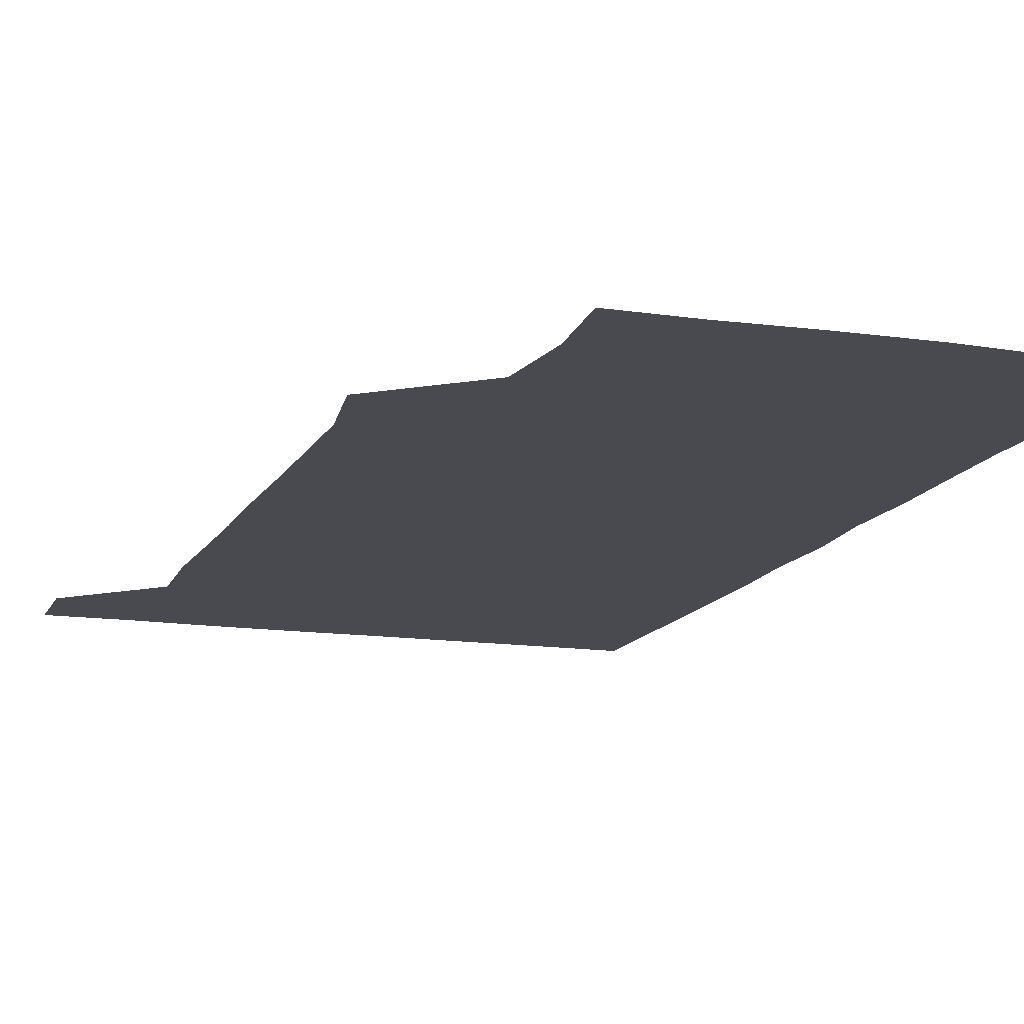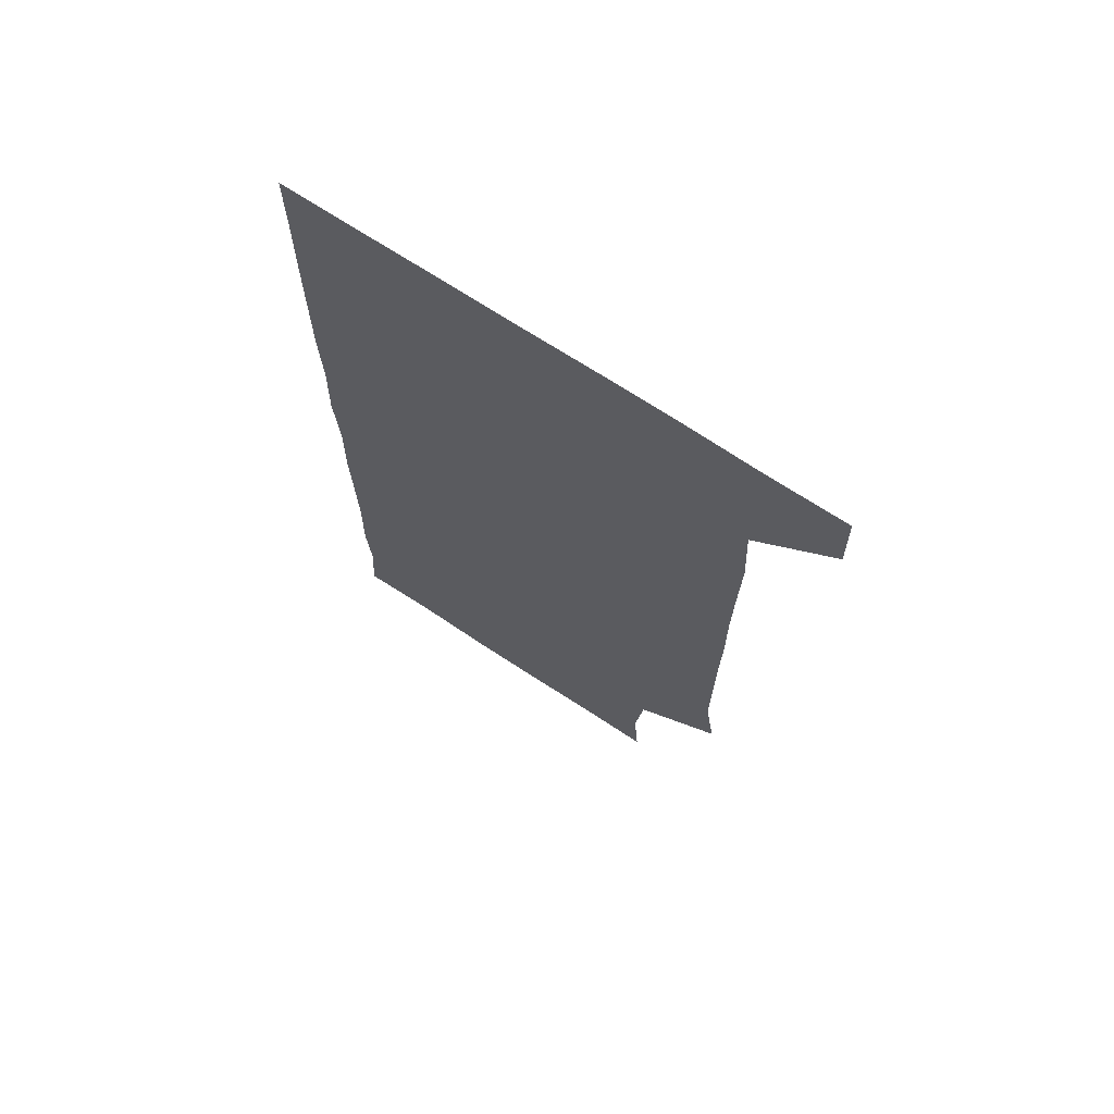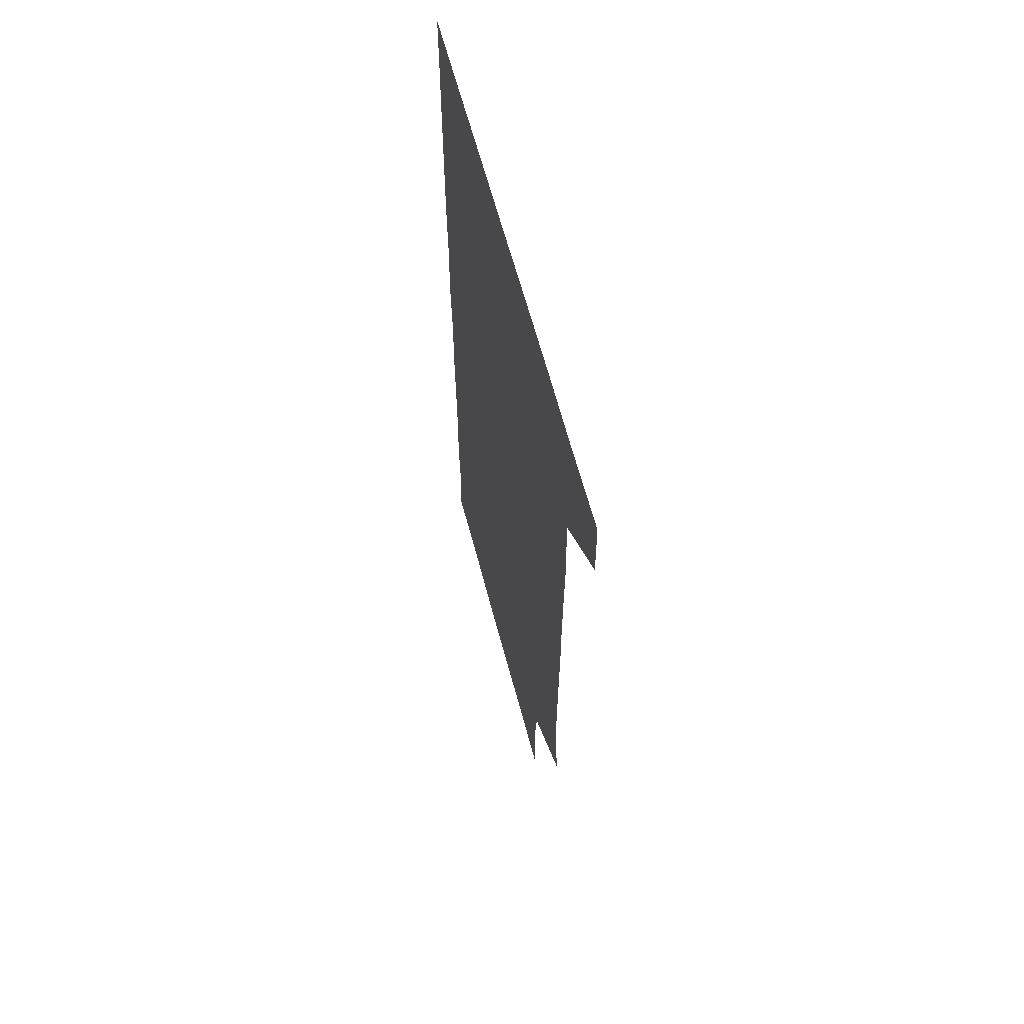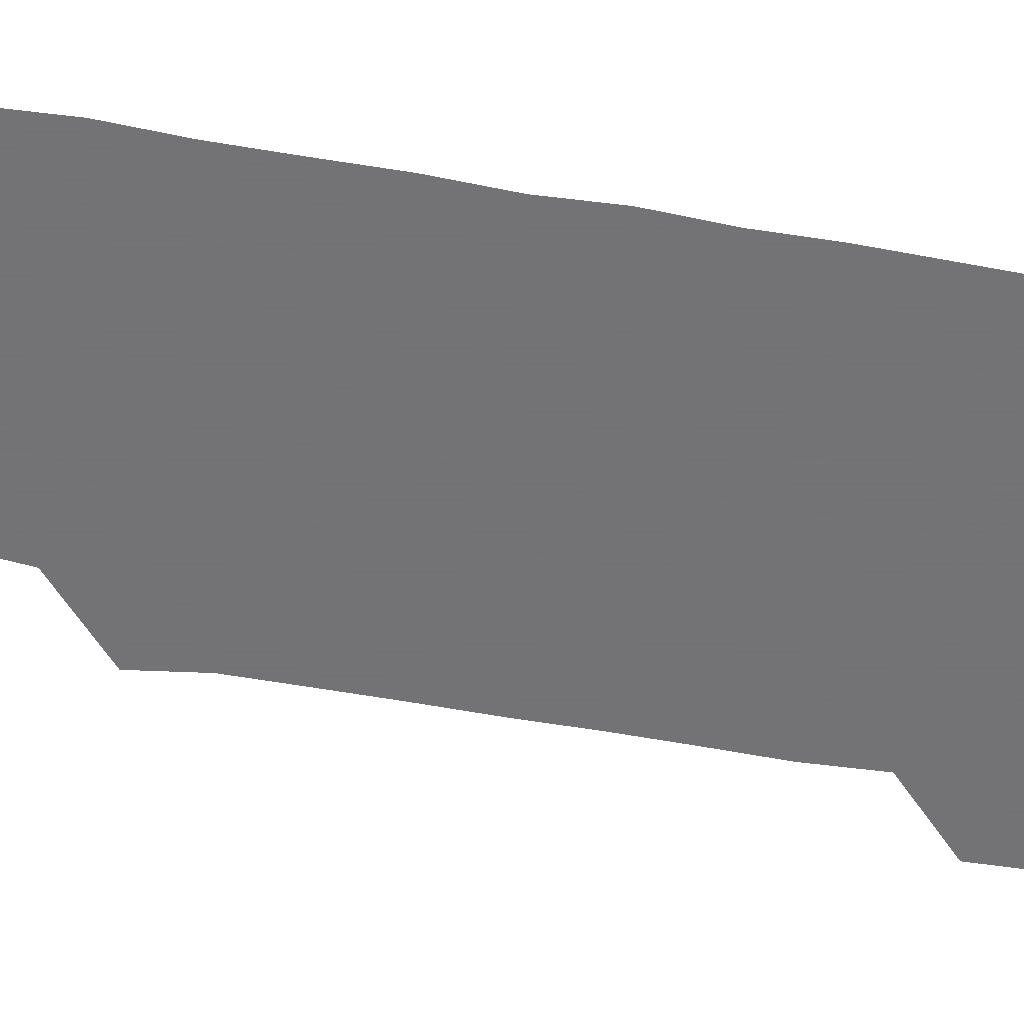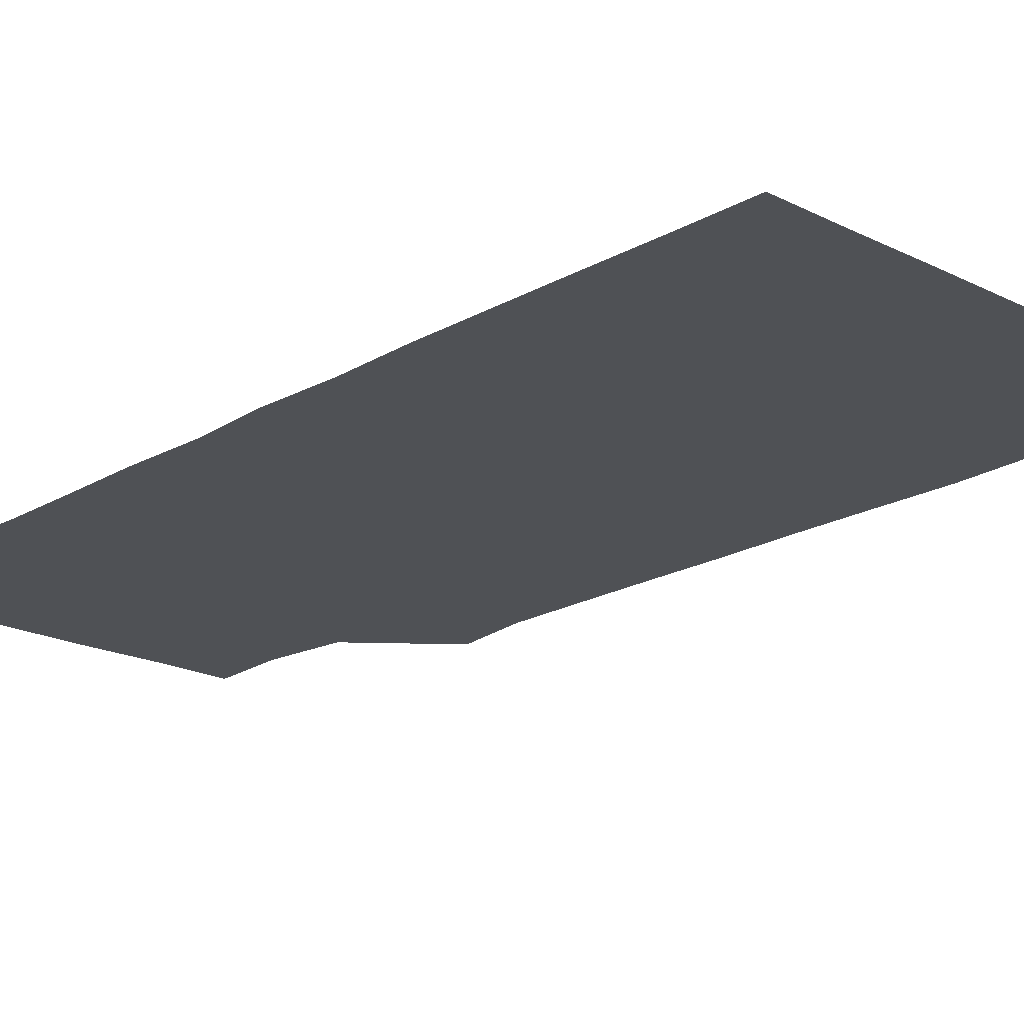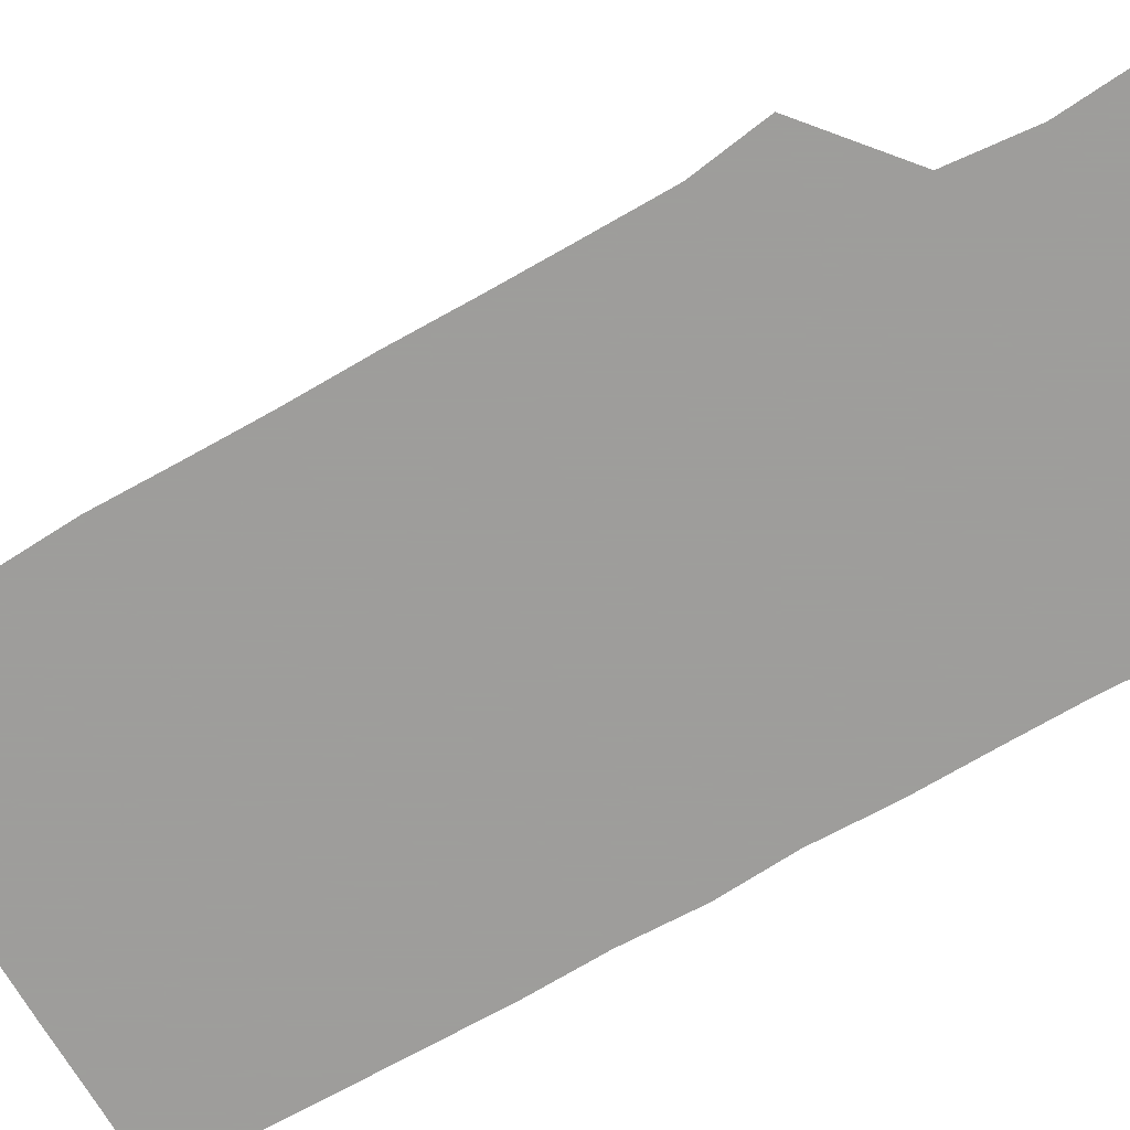
<metadata>
{"format":"obj","ext":"obj","renderer":"f3d","projection":"perspective","resolution":1024,"background":"white","views":[{"elev":-13.5,"azim":-18.4,"up":"+Z"},{"elev":71.0,"azim":-146.8,"up":"+Y"},{"elev":64.0,"azim":-104.9,"up":"+Y"},{"elev":-56.0,"azim":79.3,"up":"+Z"},{"elev":-19.7,"azim":136.9,"up":"+Z"},{"elev":-70.7,"azim":-60.2,"up":"+Z"}]}
</metadata>
<code>
v 480.1 541.3 0
v 480.9 570.6 0
v 506.6 267.8 0
v 510.8 296.6 0
v 510.8 326.4 0
v 510.8 357.5 0
v 510.4 388.1 0
v 510.8 418.9 0
v 510.4 449.5 0
v 509.9 479.6 0
v 511.5 510.8 0
v 510.8 541 0
v 511.4 570.3 0
v 541.1 179.2 0
v 543.3 208.7 0
v 540.1 239.7 0
v 543 272.8 0
v 543.3 302.8 0
v 542.1 331.8 0
v 542.6 362 0
v 542.5 391.9 0
v 541.9 421.5 0
v 541.7 451.4 0
v 542 481.5 0
v 541.7 511.1 0
v 542.3 540.4 0
v 540.7 571.3 0
v 568.8 179.7 0
v 572.6 213.9 0
v 572.3 243.2 0
v 572.3 273 0
v 571.7 302.1 0
v 571.9 332.6 0
v 572.2 362.8 0
v 571.5 391.5 0
v 571.4 421.5 0
v 571.7 451.8 0
v 571.5 481.4 0
v 571.5 511 0
v 571.9 540.1 0
v 570.4 571.4 0
v 599.7 178.6 0
v 601.1 212.9 0
v 601.3 243.7 0
v 601.2 273 0
v 601.4 302.5 0
v 601.2 331.7 0
v 601.1 361.8 0
v 601.3 392.3 0
v 601.1 421.7 0
v 601.2 451.9 0
v 601.1 481.4 0
v 601.3 511.2 0
v 601.1 540.8 0
v 600.8 570.9 0
v 630.8 178.6 0
v 630.4 213.6 0
v 630.5 243 0
v 630.7 271.6 0
v 630.4 303.1 0
v 630.6 332.8 0
v 630.6 362.6 0
v 630.5 392.2 0
v 630.7 421.7 0
v 630.6 451.8 0
v 630.6 481.6 0
v 630.6 511.2 0
v 630.8 540.6 0
v 630.9 571 0
v 662.1 180.6 0
v 659.8 213 0
v 659.7 242.5 0
v 660.1 271.8 0
v 659.9 302.1 0
v 659.9 332.1 0
v 659.8 362.1 0
v 660 391.9 0
v 659.8 421.8 0
v 659.9 451.7 0
v 660.2 481.3 0
v 660.3 511.1 0
v 660.5 540.9 0
v 661 570.8 0
v 691.8 179.1 0
v 689.3 209.5 0
v 691.1 238.2 0
v 690.2 268.7 0
v 690.5 298.7 0
v 691.2 328.5 0
v 690.4 359.5 0
v 692.2 389.1 0
v 691.2 419.8 0
v 692 449.9 0
v 691.8 480 0
v 691.5 510.3 0
v 691.1 540.7 0
v 690.9 570.9 0
v 691 601 0
f 11 12 1
f 1 12 2
f 12 13 2
f 16 17 3
f 3 17 4
f 17 18 4
f 4 18 5
f 18 19 5
f 5 19 6
f 19 20 6
f 6 20 7
f 20 21 7
f 7 21 8
f 21 22 8
f 8 22 9
f 22 23 9
f 9 23 10
f 23 24 10
f 10 24 11
f 24 25 11
f 11 25 12
f 25 26 12
f 12 26 13
f 26 27 13
f 14 28 15
f 28 29 15
f 15 29 16
f 29 30 16
f 16 30 17
f 30 31 17
f 17 31 18
f 31 32 18
f 18 32 19
f 32 33 19
f 19 33 20
f 33 34 20
f 20 34 21
f 34 35 21
f 21 35 22
f 35 36 22
f 22 36 23
f 36 37 23
f 23 37 24
f 37 38 24
f 24 38 25
f 38 39 25
f 25 39 26
f 39 40 26
f 26 40 27
f 40 41 27
f 28 42 29
f 42 43 29
f 29 43 30
f 43 44 30
f 30 44 31
f 44 45 31
f 31 45 32
f 45 46 32
f 32 46 33
f 46 47 33
f 33 47 34
f 47 48 34
f 34 48 35
f 48 49 35
f 35 49 36
f 49 50 36
f 36 50 37
f 50 51 37
f 37 51 38
f 51 52 38
f 38 52 39
f 52 53 39
f 39 53 40
f 53 54 40
f 40 54 41
f 54 55 41
f 42 56 43
f 56 57 43
f 43 57 44
f 57 58 44
f 44 58 45
f 58 59 45
f 45 59 46
f 59 60 46
f 46 60 47
f 60 61 47
f 47 61 48
f 61 62 48
f 48 62 49
f 62 63 49
f 49 63 50
f 63 64 50
f 50 64 51
f 64 65 51
f 51 65 52
f 65 66 52
f 52 66 53
f 66 67 53
f 53 67 54
f 67 68 54
f 54 68 55
f 68 69 55
f 56 70 57
f 70 71 57
f 57 71 58
f 71 72 58
f 58 72 59
f 72 73 59
f 59 73 60
f 73 74 60
f 60 74 61
f 74 75 61
f 61 75 62
f 75 76 62
f 62 76 63
f 76 77 63
f 63 77 64
f 77 78 64
f 64 78 65
f 78 79 65
f 65 79 66
f 79 80 66
f 66 80 67
f 80 81 67
f 67 81 68
f 81 82 68
f 68 82 69
f 82 83 69
f 70 84 71
f 84 85 71
f 71 85 72
f 85 86 72
f 72 86 73
f 86 87 73
f 73 87 74
f 87 88 74
f 74 88 75
f 88 89 75
f 75 89 76
f 89 90 76
f 76 90 77
f 90 91 77
f 77 91 78
f 91 92 78
f 78 92 79
f 92 93 79
f 79 93 80
f 93 94 80
f 80 94 81
f 94 95 81
f 81 95 82
f 95 96 82
f 82 96 83
f 96 97 83

</code>
